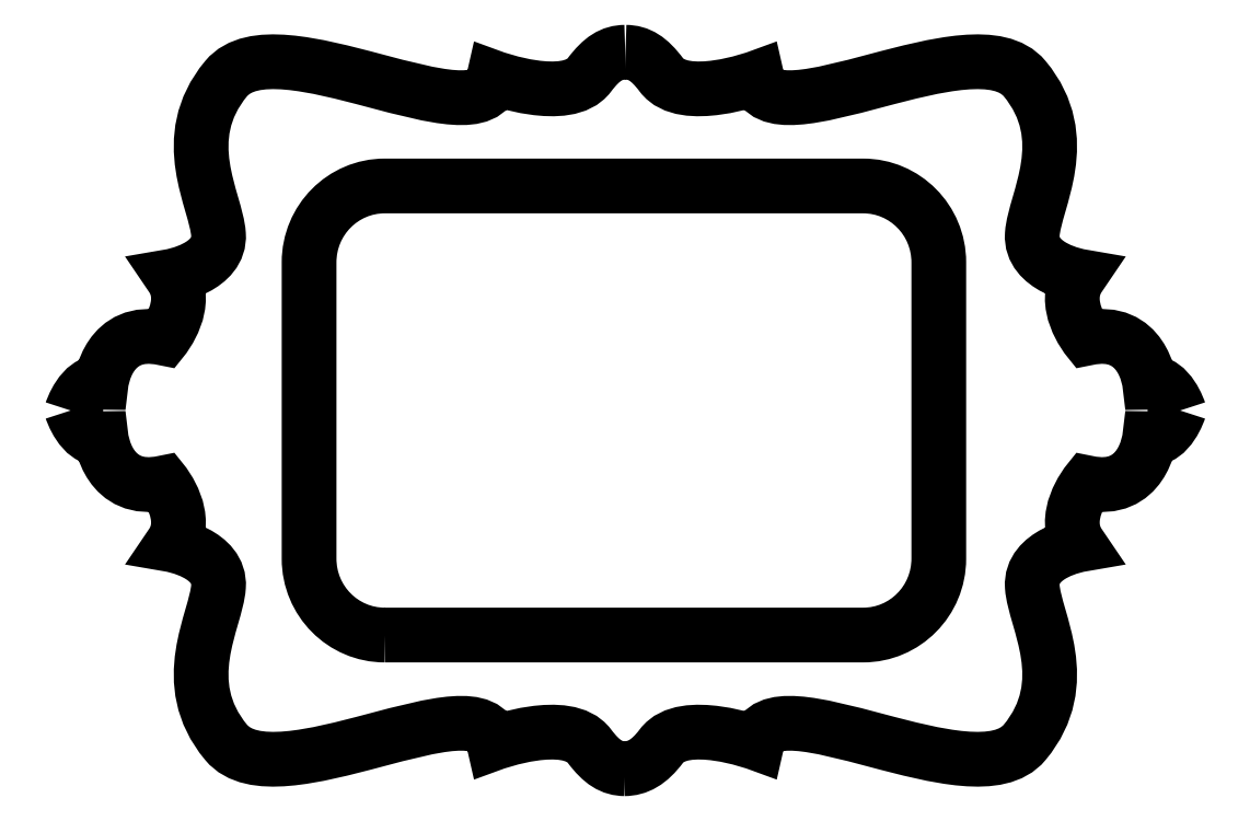
<metadata>
{"format":"dxf","ext":"dxf","renderer":"ezdxf+matplotlib","layout":"modelspace","background":"white","min_lineweight":24,"dpi":150}
</metadata>
<code>
0
SECTION
2
ENTITIES
0
SPLINE
8
EBENE_1
210
0
220
0
230
1
70
     8
71
     3
72
    29
73
    25
74
     0
42
1e-10
43
1e-10
40
0
40
0
40
0
40
0
40
1
40
1
40
1
40
2
40
2
40
2
40
3
40
3
40
3
40
4
40
4
40
4
40
5
40
5
40
5
40
6
40
6
40
6
40
7
40
7
40
7
40
8
40
8
40
8
40
8
10
635.4
20
-445
30
0
10
635.4
20
-445
30
0
10
629.5
20
-463.1
30
0
10
617.2
20
-462.5
30
0
10
617.2
20
-462.5
30
0
10
613
20
-497.2
30
0
10
579.1
20
-489.7
30
0
10
579.1
20
-489.7
30
0
10
562.1
20
-510.9
30
0
10
574.2
20
-527.7
30
0
10
574.2
20
-527.7
30
0
10
543.9
20
-532.9
30
0
10
545.3
20
-553.5
30
0
10
546.6
20
-574
30
0
10
571.3
20
-612
30
0
10
540.6
20
-649
30
0
10
509.8
20
-686.1
30
0
10
383.9
20
-608.8
30
0
10
376.2
20
-649.6
30
0
10
376.2
20
-649.6
30
0
10
331.1
20
-633.1
30
0
10
317.5
20
-651.3
30
0
10
309.9
20
-661.4
30
0
10
302.9
20
-665.1
30
0
10
294.6
20
-665.2
30
0
0
SPLINE
8
EBENE_1
210
0
220
0
230
1
70
     8
71
     3
72
    29
73
    25
74
     0
42
1e-10
43
1e-10
40
0
40
0
40
0
40
0
40
1
40
1
40
1
40
2
40
2
40
2
40
3
40
3
40
3
40
4
40
4
40
4
40
5
40
5
40
5
40
6
40
6
40
6
40
7
40
7
40
7
40
8
40
8
40
8
40
8
10
635.4
20
-445.4
30
0
10
635.4
20
-445.4
30
0
10
629.5
20
-427.4
30
0
10
617.2
20
-427.9
30
0
10
617.2
20
-427.9
30
0
10
613
20
-393.3
30
0
10
579.1
20
-400.8
30
0
10
579.1
20
-400.8
30
0
10
562.1
20
-379.6
30
0
10
574.2
20
-362.8
30
0
10
574.2
20
-362.8
30
0
10
543.9
20
-357.5
30
0
10
545.3
20
-337
30
0
10
546.6
20
-316.5
30
0
10
571.3
20
-278.5
30
0
10
540.6
20
-241.4
30
0
10
509.8
20
-204.4
30
0
10
383.9
20
-281.7
30
0
10
376.2
20
-240.9
30
0
10
376.2
20
-240.9
30
0
10
331.1
20
-257.3
30
0
10
317.5
20
-239.2
30
0
10
309.9
20
-229
30
0
10
303.8
20
-225.3
30
0
10
295.4
20
-225.2
30
0
0
SPLINE
8
EBENE_1
210
0
220
0
230
1
70
     8
71
     3
72
    29
73
    25
74
     0
42
1e-10
43
1e-10
40
0
40
0
40
0
40
0
40
1
40
1
40
1
40
2
40
2
40
2
40
3
40
3
40
3
40
4
40
4
40
4
40
5
40
5
40
5
40
6
40
6
40
6
40
7
40
7
40
7
40
8
40
8
40
8
40
8
10
-44.64
20
-445
30
0
10
-44.64
20
-445
30
0
10
-38.78
20
-463.1
30
0
10
-26.53
20
-462.5
30
0
10
-26.53
20
-462.5
30
0
10
-22.33
20
-497.2
30
0
10
11.63
20
-489.7
30
0
10
11.63
20
-489.7
30
0
10
28.62
20
-510.9
30
0
10
16.56
20
-527.7
30
0
10
16.56
20
-527.7
30
0
10
46.81
20
-532.9
30
0
10
45.46
20
-553.5
30
0
10
44.11
20
-574
30
0
10
19.39
20
-612
30
0
10
50.15
20
-649
30
0
10
80.92
20
-686.1
30
0
10
206.8
20
-608.8
30
0
10
214.6
20
-649.6
30
0
10
214.6
20
-649.6
30
0
10
259.6
20
-633.1
30
0
10
273.2
20
-651.3
30
0
10
280.9
20
-661.4
30
0
10
286.9
20
-665.1
30
0
10
295.3
20
-665.2
30
0
0
SPLINE
8
EBENE_1
210
0
220
0
230
1
70
     8
71
     3
72
    29
73
    25
74
     0
42
1e-10
43
1e-10
40
0
40
0
40
0
40
0
40
1
40
1
40
1
40
2
40
2
40
2
40
3
40
3
40
3
40
4
40
4
40
4
40
5
40
5
40
5
40
6
40
6
40
6
40
7
40
7
40
7
40
8
40
8
40
8
40
8
10
-44.64
20
-445.4
30
0
10
-44.64
20
-445.4
30
0
10
-38.78
20
-427.4
30
0
10
-26.53
20
-427.9
30
0
10
-26.53
20
-427.9
30
0
10
-22.33
20
-393.3
30
0
10
11.63
20
-400.8
30
0
10
11.63
20
-400.8
30
0
10
28.62
20
-379.6
30
0
10
16.56
20
-362.8
30
0
10
16.56
20
-362.8
30
0
10
46.81
20
-357.5
30
0
10
45.46
20
-337
30
0
10
44.11
20
-316.5
30
0
10
19.39
20
-278.5
30
0
10
50.15
20
-241.4
30
0
10
80.92
20
-204.4
30
0
10
206.8
20
-281.7
30
0
10
214.6
20
-240.9
30
0
10
214.6
20
-240.9
30
0
10
259.6
20
-257.3
30
0
10
273.2
20
-239.2
30
0
10
280.9
20
-229
30
0
10
286.9
20
-225.3
30
0
10
295.3
20
-225.2
30
0
0
SPLINE
8
EBENE_1
210
0
220
0
230
1
70
    11
71
     3
72
    29
73
    25
74
     0
42
1e-10
43
1e-10
40
0
40
0
40
0
40
0
40
1
40
1
40
1
40
2
40
2
40
2
40
3
40
3
40
3
40
4
40
4
40
4
40
5
40
5
40
5
40
6
40
6
40
6
40
7
40
7
40
7
40
8
40
8
40
8
40
8
10
147.6
20
-583.1
30
0
10
121.9
20
-583.1
30
0
10
101.1
20
-562.1
30
0
10
101.1
20
-536.2
30
0
10
101.1
20
-536.2
30
0
10
101.1
20
-354.2
30
0
10
101.1
20
-354.2
30
0
10
101.1
20
-328.3
30
0
10
121.9
20
-307.3
30
0
10
147.6
20
-307.3
30
0
10
147.6
20
-307.3
30
0
10
441.4
20
-307.3
30
0
10
441.4
20
-307.3
30
0
10
467
20
-307.3
30
0
10
487.8
20
-328.3
30
0
10
487.8
20
-354.2
30
0
10
487.8
20
-354.2
30
0
10
487.8
20
-536.2
30
0
10
487.8
20
-536.2
30
0
10
487.8
20
-562.1
30
0
10
467
20
-583.1
30
0
10
441.4
20
-583.1
30
0
10
441.4
20
-583.1
30
0
10
147.6
20
-583.1
30
0
10
147.6
20
-583.1
30
0
0
ENDSEC
0
EOF

</code>
